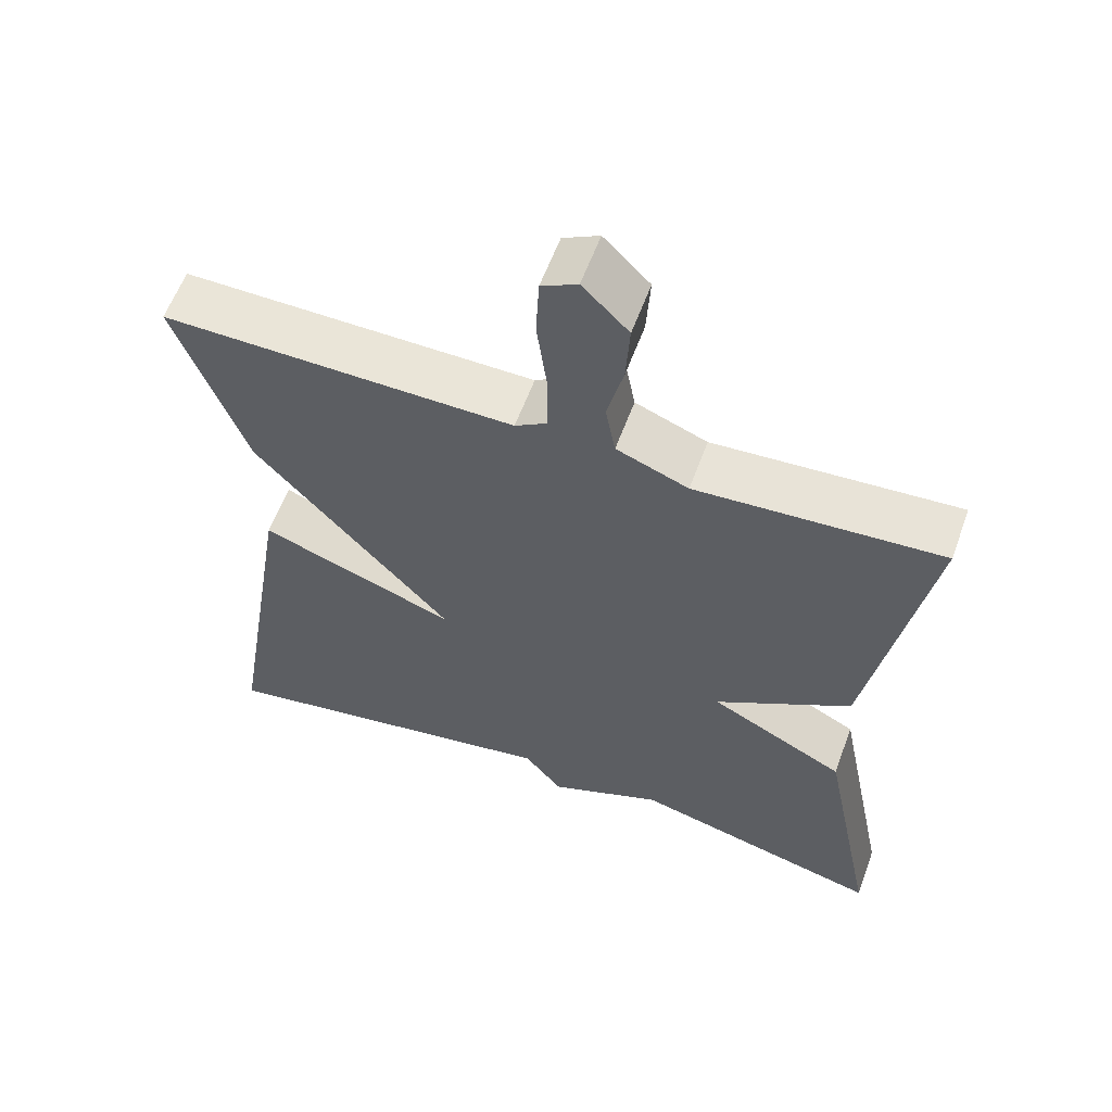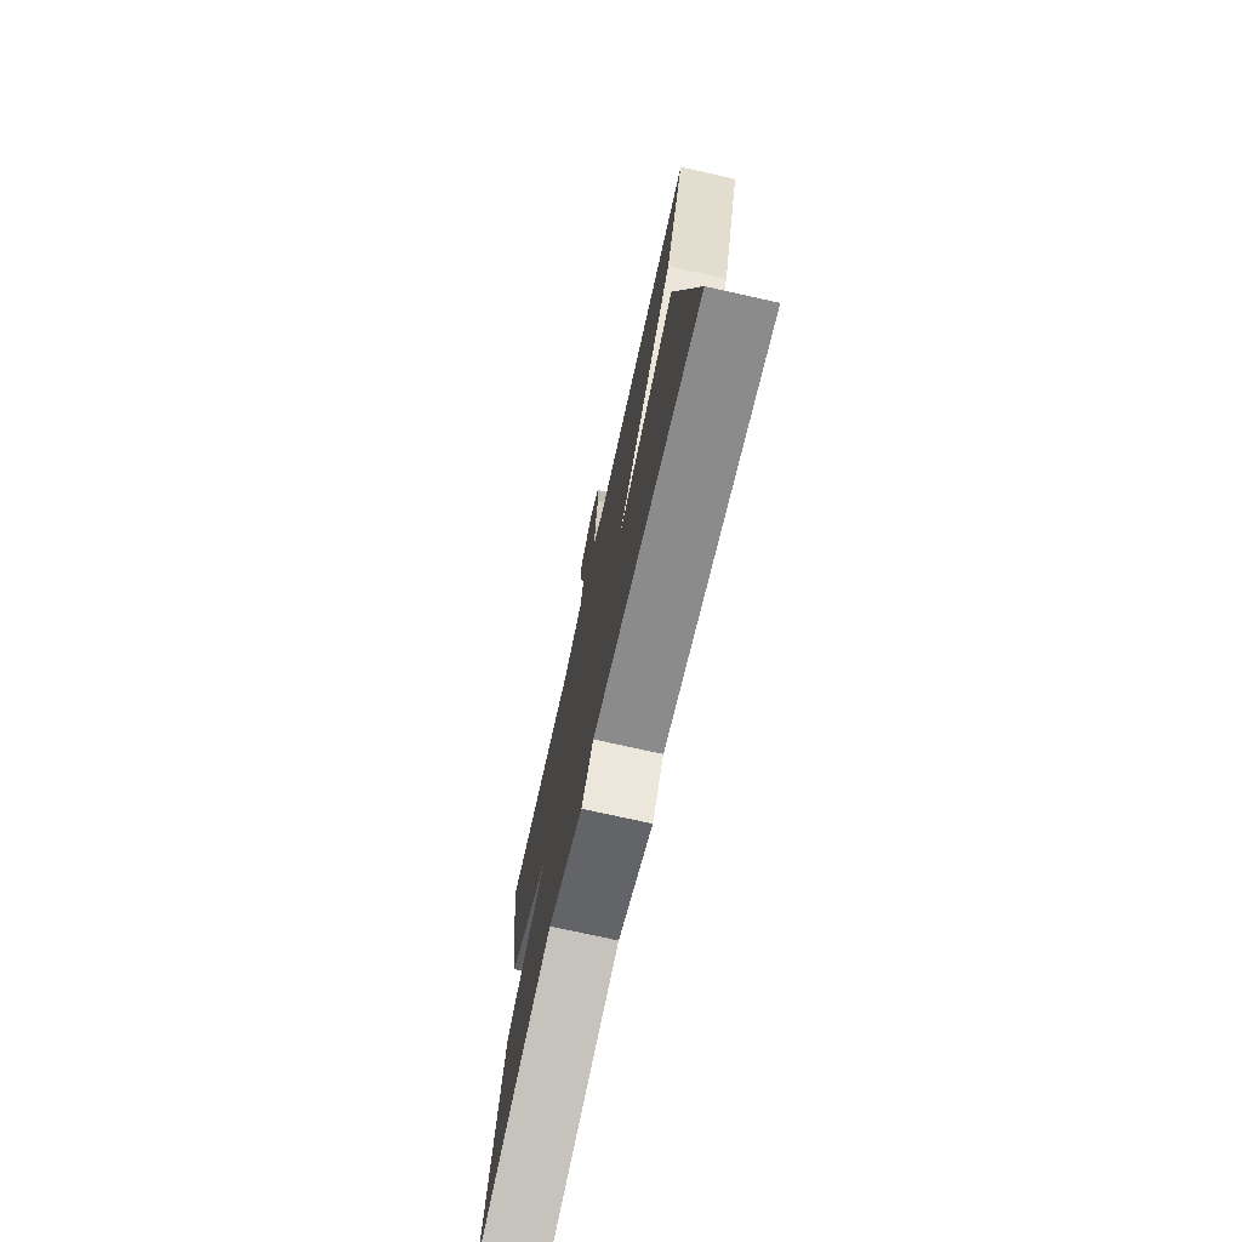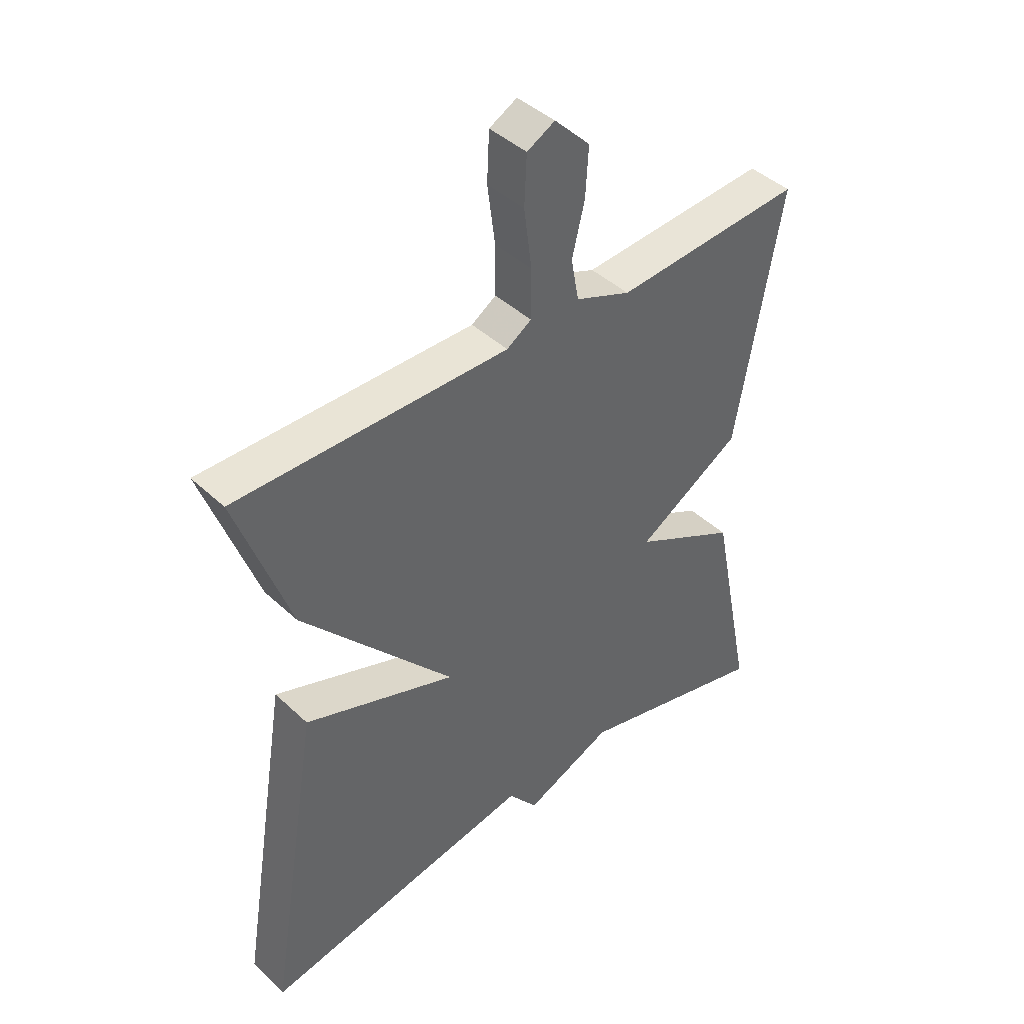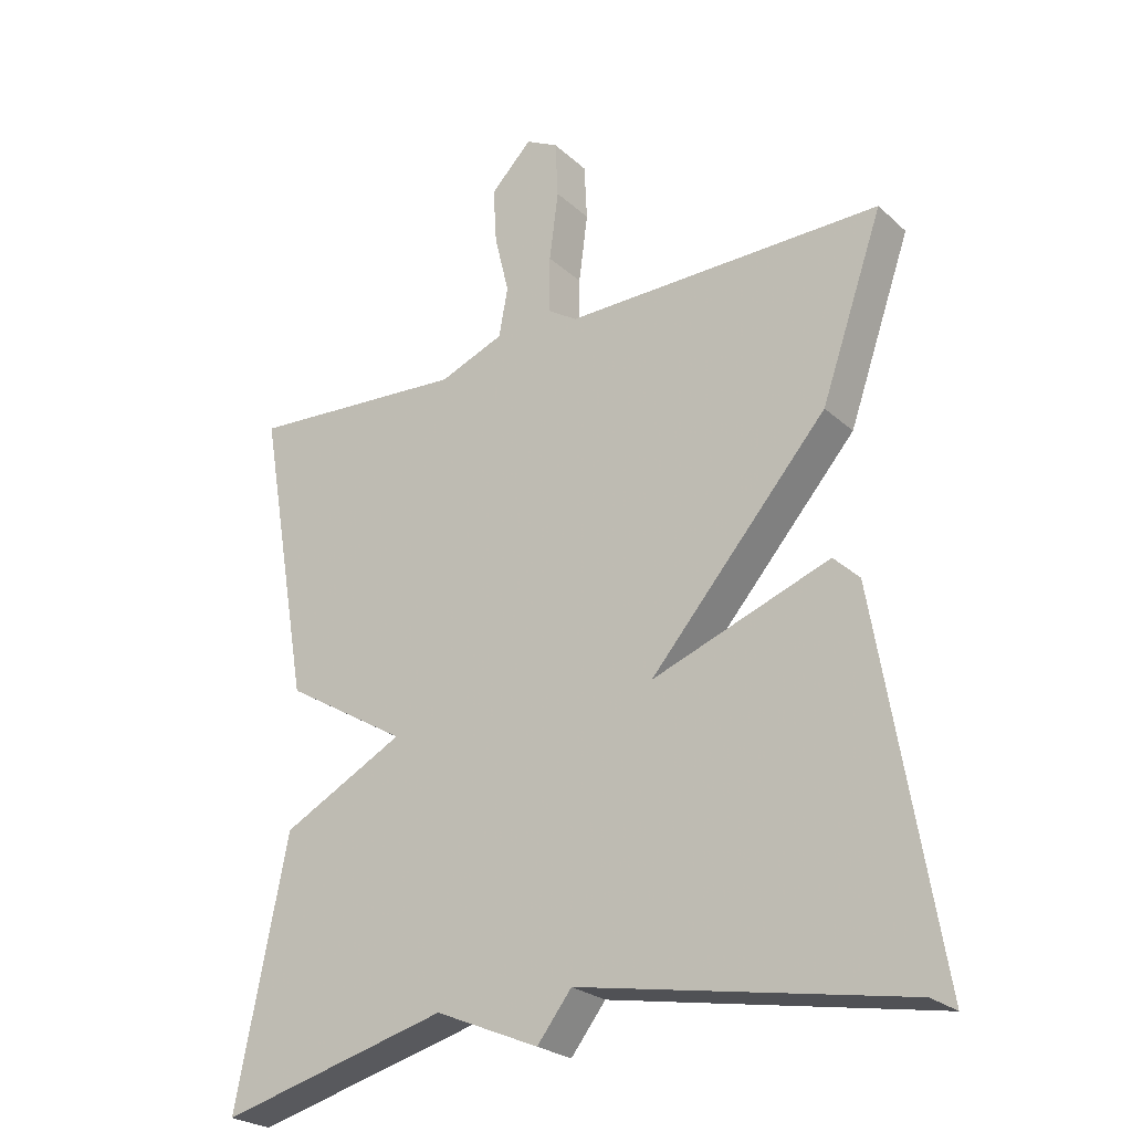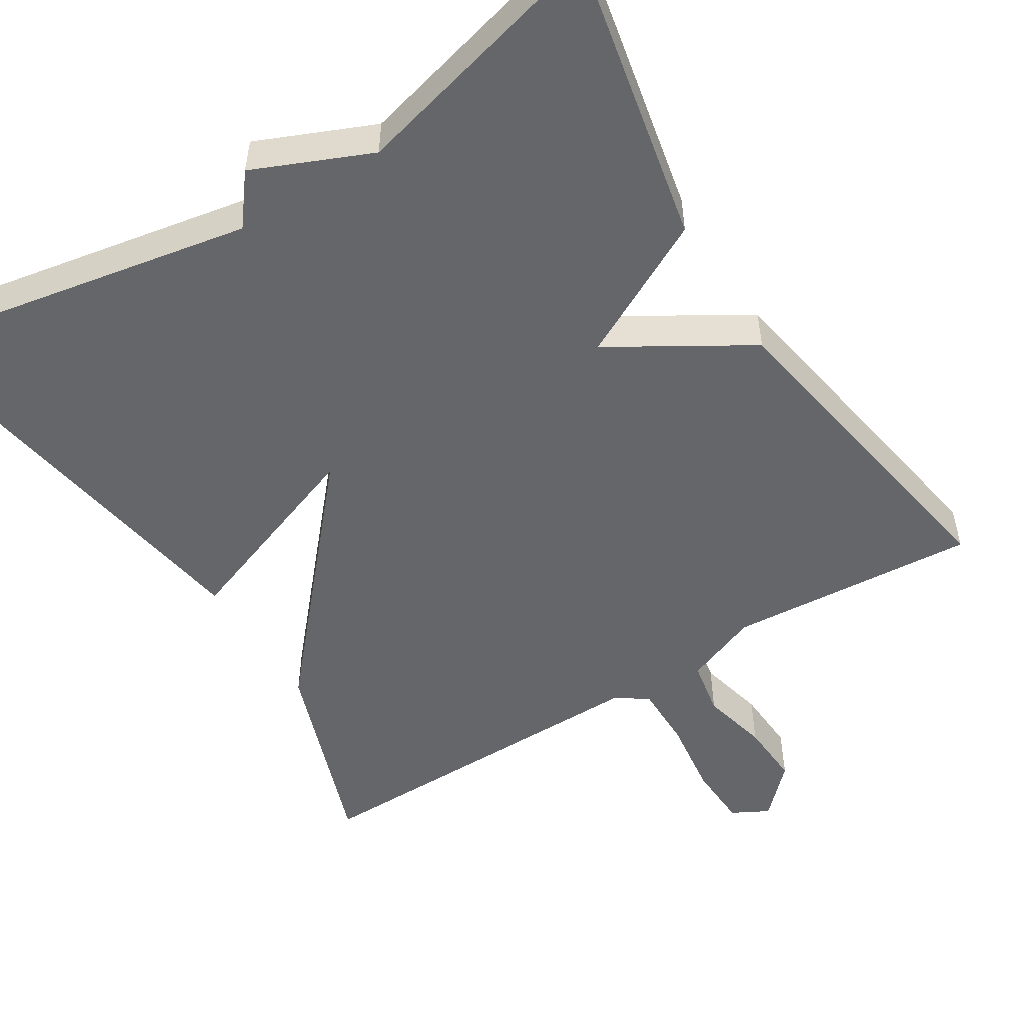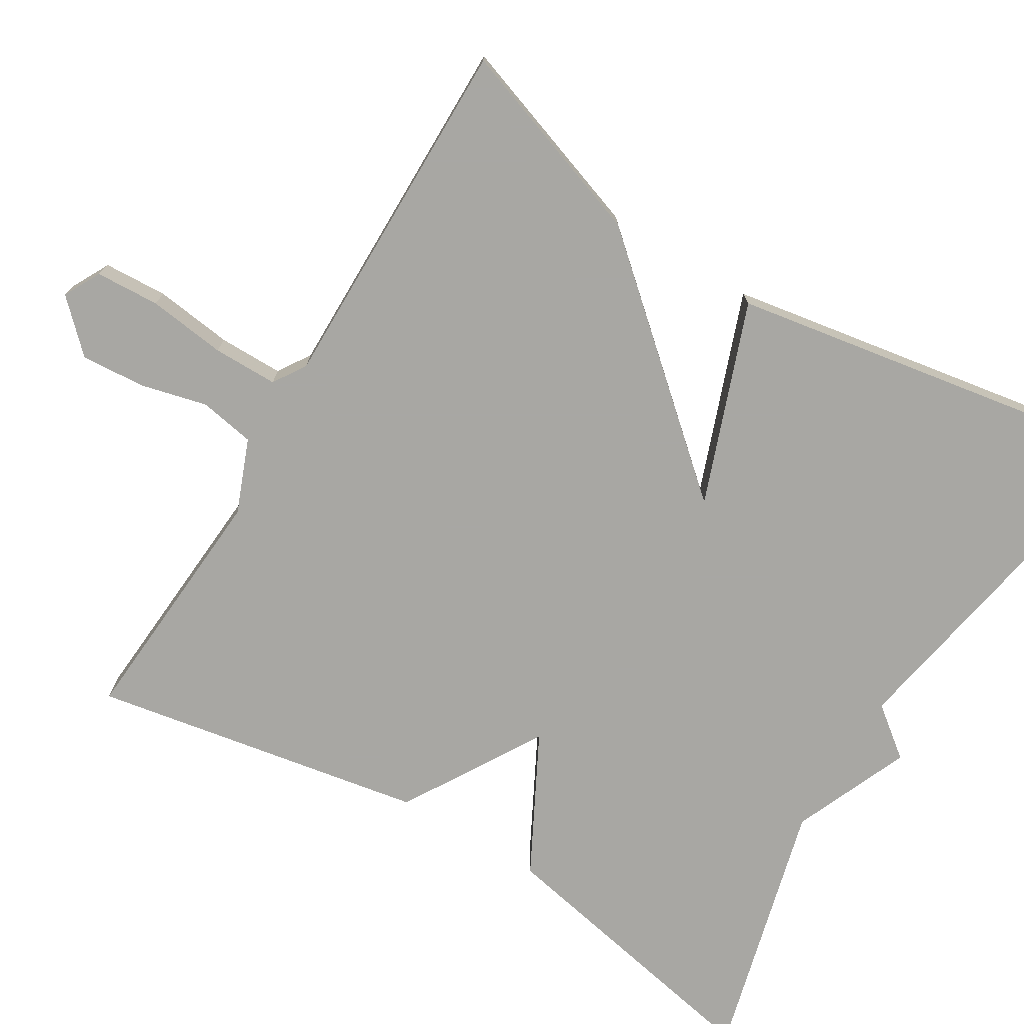
<metadata>
{"format":"obj","ext":"obj","renderer":"f3d","projection":"perspective","resolution":1024,"background":"white","views":[{"elev":59.6,"azim":-159.9,"up":"+Z"},{"elev":-74.4,"azim":77.4,"up":"+Z"},{"elev":42.8,"azim":137.9,"up":"+Z"},{"elev":-25.1,"azim":35.5,"up":"+Z"},{"elev":-51.8,"azim":-148.2,"up":"+Y"},{"elev":-74.5,"azim":59.0,"up":"+Y"}]}
</metadata>
<code>
v -0.5 0.07 -0.5
v -0.425 0.07 -0.128
v -0.247 0.07 -0.035
v -0.425 0.07 0.072
v -0.5 0.07 0.5
v -0.181 0.07 0.477
v -0.087 0.07 0.514
v -0.074 0.07 0.585
v -0.095 0.07 0.671
v -0.1 0.07 0.753
v -0.04 0.07 0.814
v 0.007 0.07 0.789
v 0.011 0.07 0.707
v -0.002 0.07 0.607
v -0.002 0.07 0.524
v 0.04 0.07 0.497
v 0.5 0.07 0.5
v 0.41 0.07 0.243
v 0.153 0.07 -0.051
v 0.41 0.07 0.043
v 0.5 0.07 -0.5
v 0.033 0.07 -0.414
v -0.017 0.07 -0.478
v -0.167 0.07 -0.414
v -0.5 0 -0.5
v -0.425 0 -0.128
v -0.247 0 -0.035
v -0.425 0 0.072
v -0.5 0 0.5
v -0.181 0 0.477
v -0.087 0 0.514
v -0.074 0 0.585
v -0.095 0 0.671
v -0.1 0 0.753
v -0.04 0 0.814
v 0.007 0 0.789
v 0.011 0 0.707
v -0.002 0 0.607
v -0.002 0 0.524
v 0.04 0 0.497
v 0.5 0 0.5
v 0.41 0 0.243
v 0.153 0 -0.051
v 0.41 0 0.043
v 0.5 0 -0.5
v 0.033 0 -0.414
v -0.017 0 -0.478
v -0.167 0 -0.414
f 22 23 24
f 19 20 21 22
f 19 22 24
f 18 19 24
f 17 18 24
f 16 17 24
f 15 16 24
f 14 15 24
f 12 13 14
f 11 12 14
f 10 11 14
f 9 10 14
f 8 9 14
f 7 8 14 24
f 6 7 24
f 3 4 5 6
f 3 6 24
f 1 2 3 24
f 48 47 46
f 46 45 44 43
f 48 46 43
f 48 43 42
f 48 42 41
f 48 41 40
f 48 40 39
f 48 39 38
f 38 37 36
f 38 36 35
f 38 35 34
f 38 34 33
f 38 33 32
f 48 38 32 31
f 48 31 30
f 30 29 28 27
f 48 30 27
f 48 27 26 25
f 1 25 26 2
f 2 26 27 3
f 3 27 28 4
f 4 28 29 5
f 5 29 30 6
f 6 30 31 7
f 7 31 32 8
f 8 32 33 9
f 9 33 34 10
f 10 34 35 11
f 11 35 36 12
f 12 36 37 13
f 13 37 38 14
f 14 38 39 15
f 15 39 40 16
f 16 40 41 17
f 17 41 42 18
f 18 42 43 19
f 19 43 44 20
f 20 44 45 21
f 21 45 46 22
f 22 46 47 23
f 23 47 48 24
f 24 48 25 1

</code>
